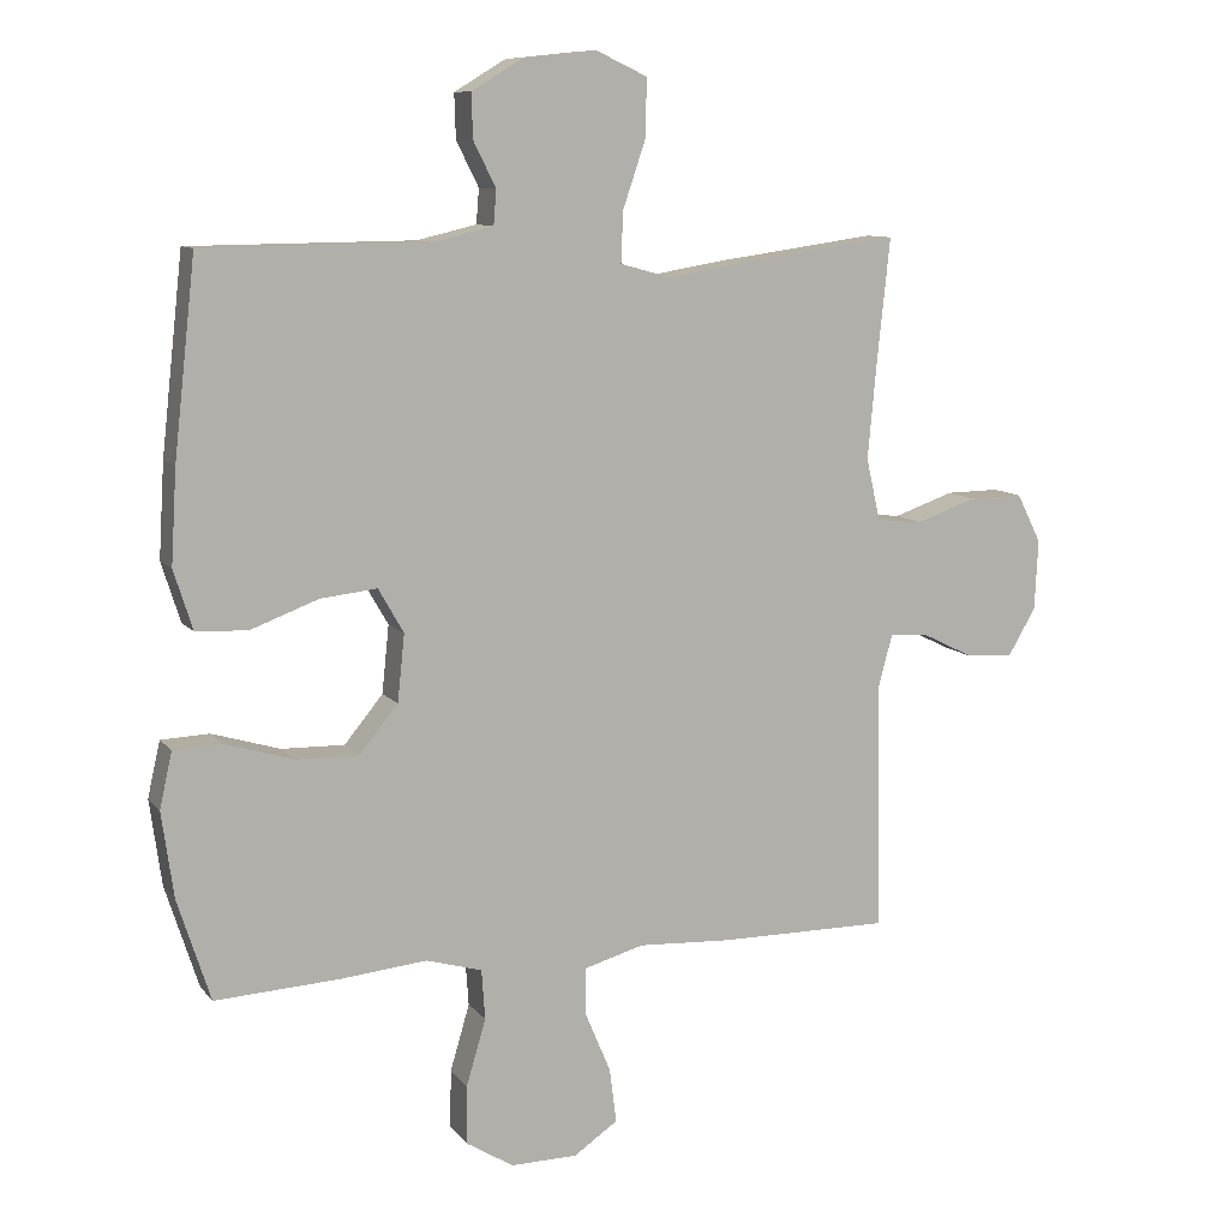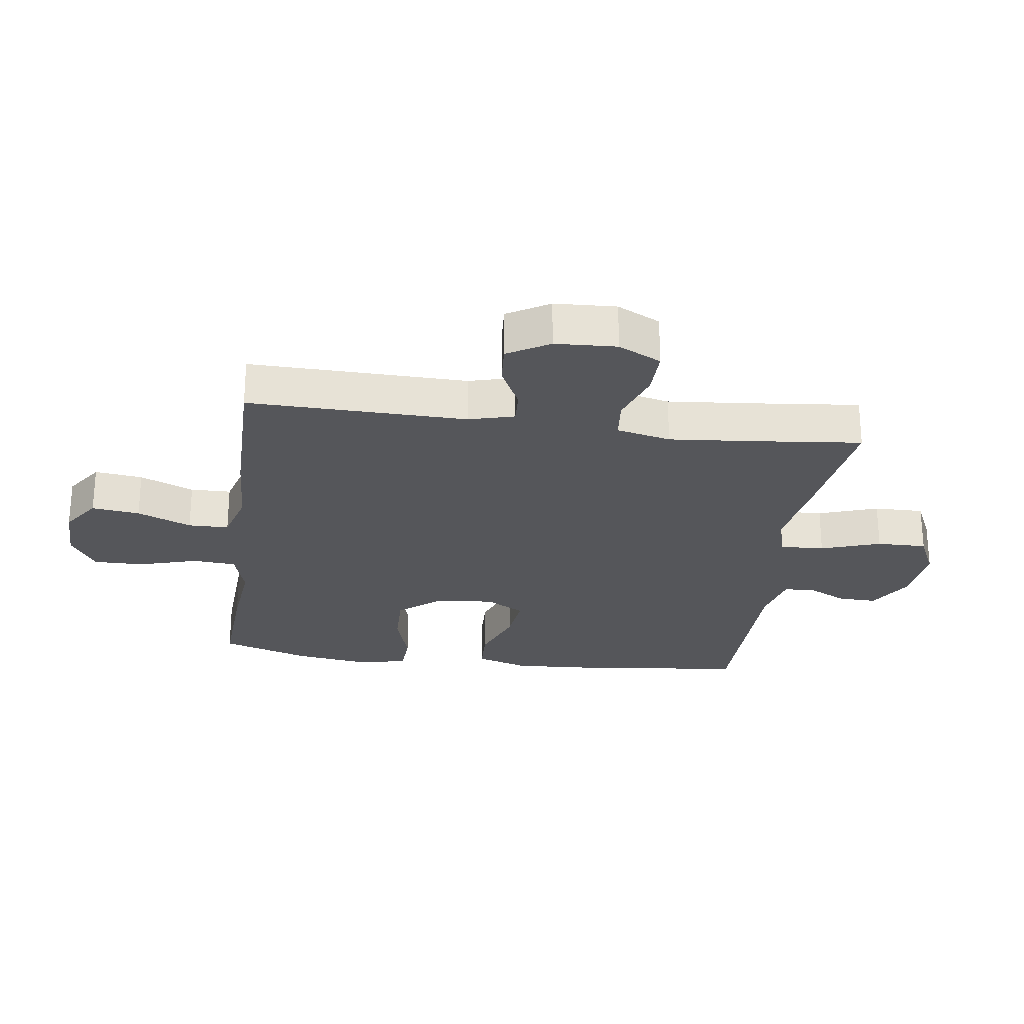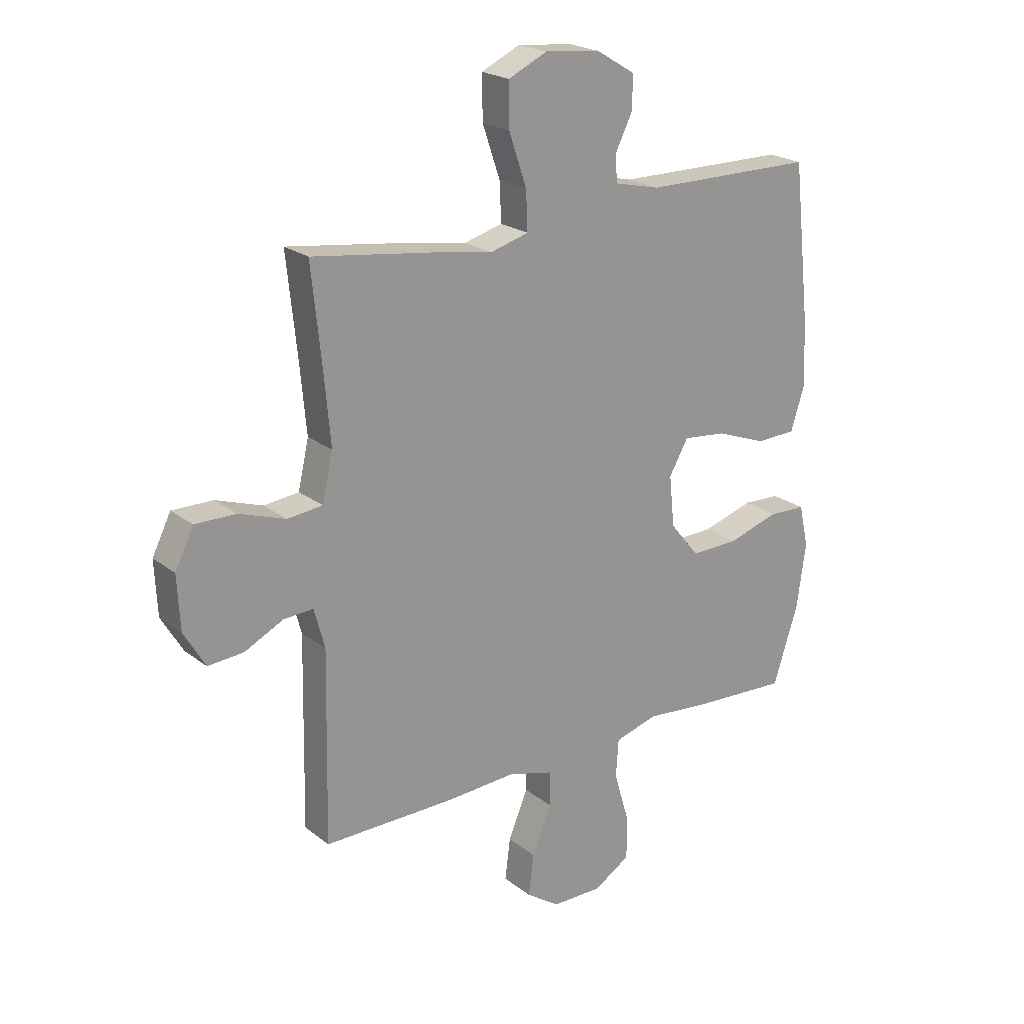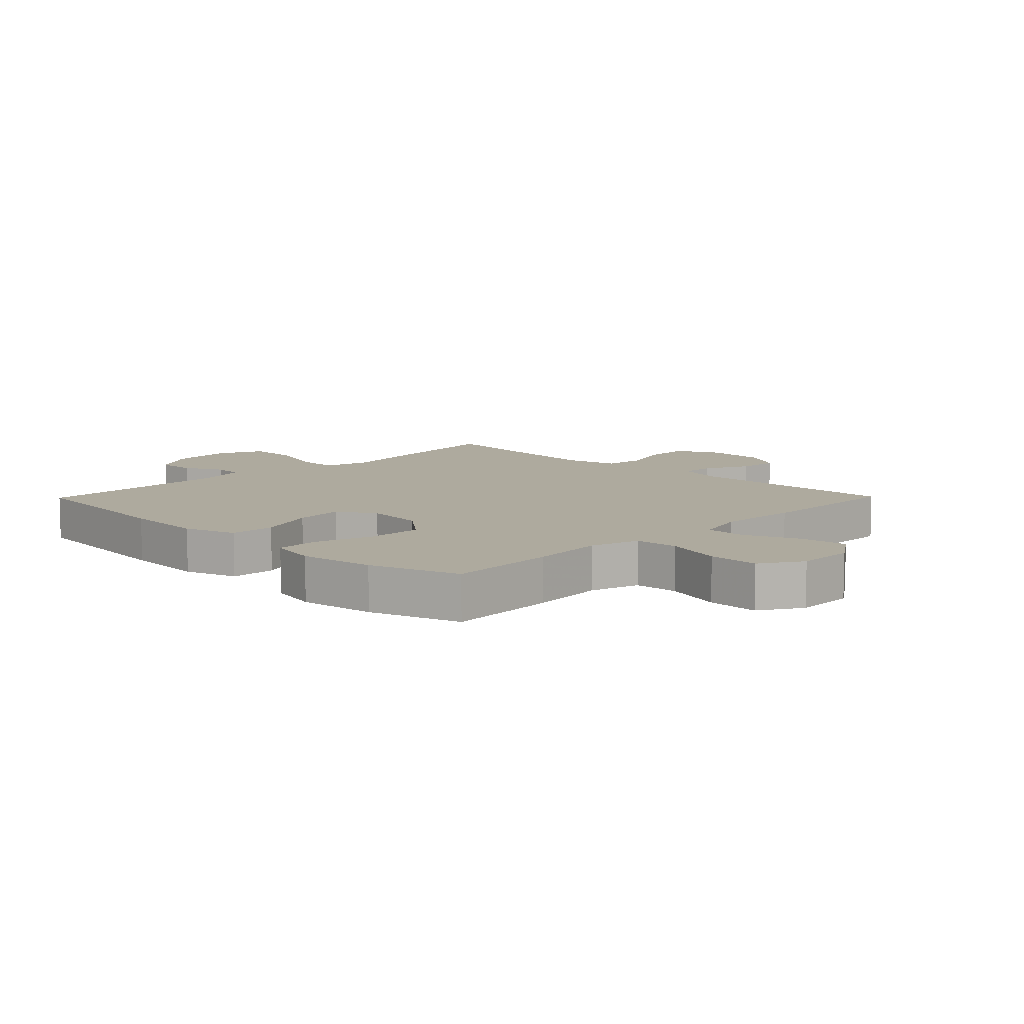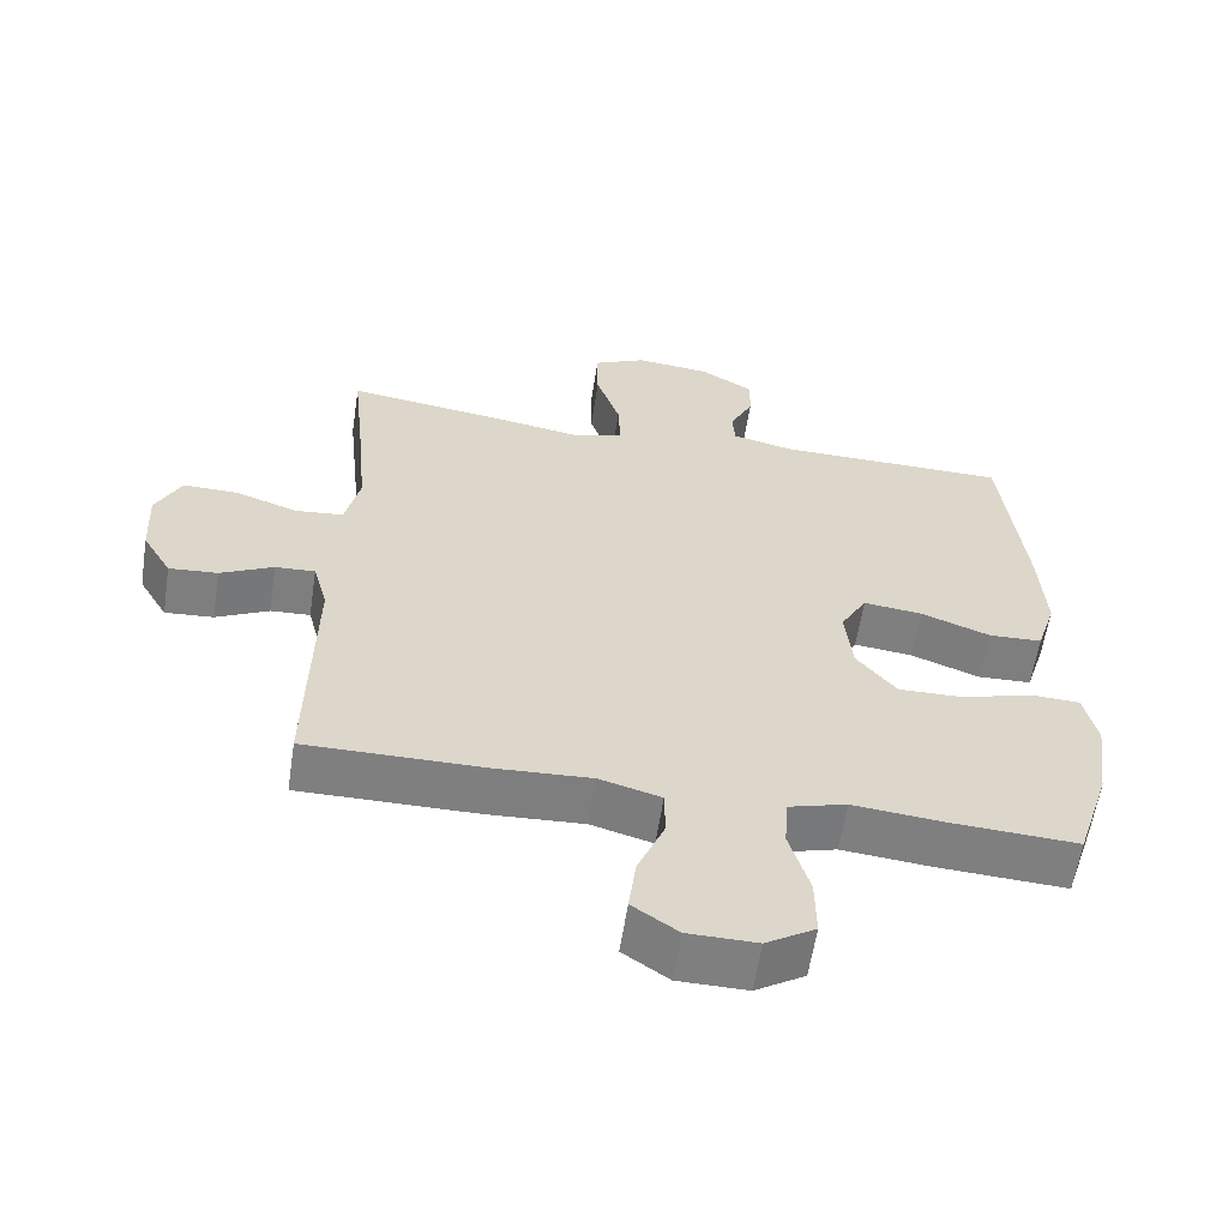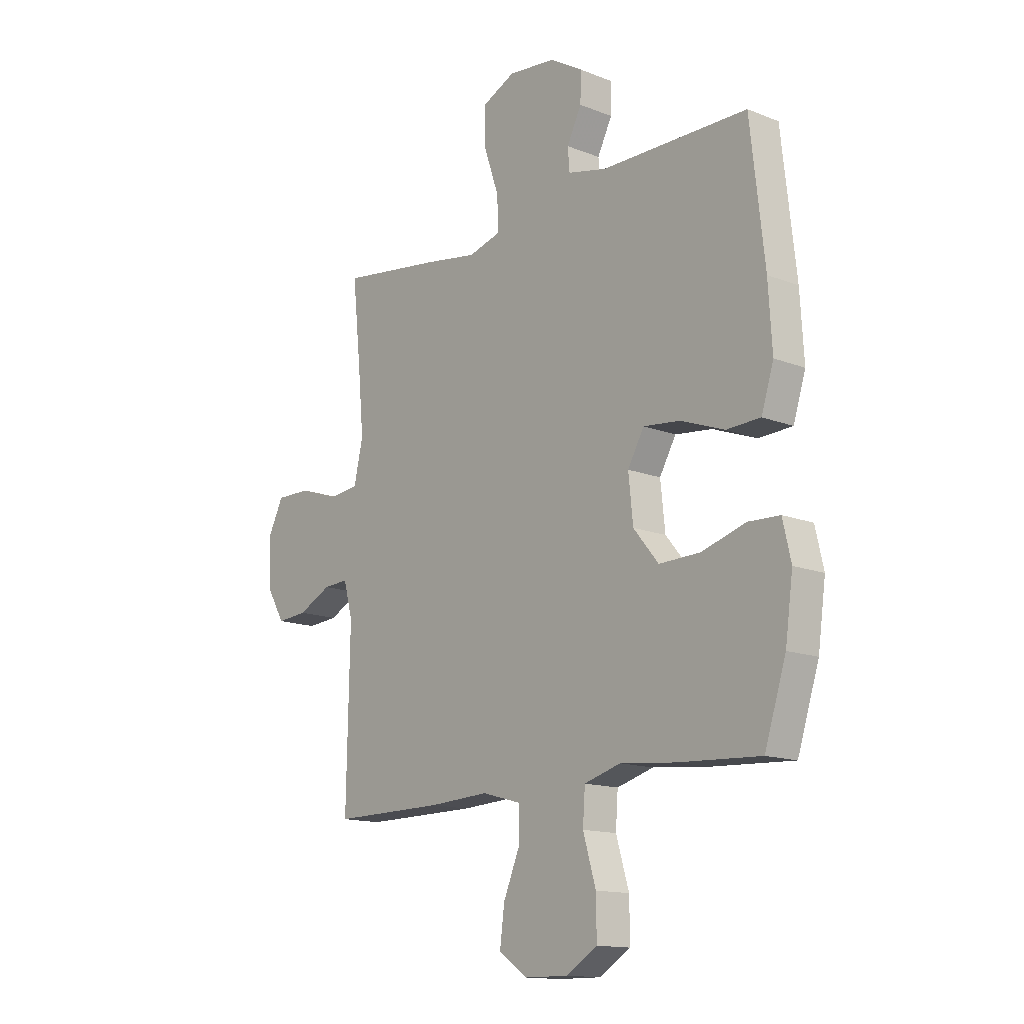
<metadata>
{"format":"obj","ext":"obj","renderer":"f3d","projection":"perspective","resolution":1024,"background":"white","views":[{"elev":9.8,"azim":158.0,"up":"+Z"},{"elev":-25.8,"azim":-97.8,"up":"+Y"},{"elev":21.9,"azim":-37.0,"up":"+Z"},{"elev":9.3,"azim":134.4,"up":"+Y"},{"elev":-59.7,"azim":-8.7,"up":"+Z"},{"elev":-14.3,"azim":49.2,"up":"+Z"}]}
</metadata>
<code>
v -0.5 0.07 -0.5
v -0.493 0.07 -0.145
v -0.513 0.07 -0.071
v -0.568 0.07 -0.074
v -0.641 0.07 -0.11
v -0.708 0.07 -0.115
v -0.748 0.07 -0.047
v -0.753 0.07 0.053
v -0.718 0.07 0.123
v -0.642 0.07 0.122
v -0.555 0.07 0.092
v -0.489 0.07 0.099
v -0.469 0.07 0.187
v -0.481 0.07 0.319
v -0.5 0.07 0.5
v -0.277 0.07 0.469
v -0.162 0.07 0.45
v -0.09 0.07 0.47
v -0.093 0.07 0.542
v -0.126 0.07 0.639
v -0.127 0.07 0.72
v -0.054 0.07 0.754
v 0.05 0.07 0.743
v 0.123 0.07 0.699
v 0.121 0.07 0.636
v 0.089 0.07 0.572
v 0.093 0.07 0.523
v 0.178 0.07 0.503
v 0.5 0.07 0.5
v 0.531 0.07 0.221
v 0.539 0.07 0.088
v 0.512 0.07 0.003
v 0.438 0.07 0
v 0.342 0.07 0.036
v 0.261 0.07 0.045
v 0.225 0.07 -0.018
v 0.235 0.07 -0.114
v 0.29 0.07 -0.181
v 0.38 0.07 -0.179
v 0.477 0.07 -0.15
v 0.546 0.07 -0.153
v 0.564 0.07 -0.232
v 0.547 0.07 -0.354
v 0.5 0.07 -0.5
v 0.321 0.07 -0.49
v 0.199 0.07 -0.478
v 0.119 0.07 -0.501
v 0.114 0.07 -0.572
v 0.142 0.07 -0.667
v 0.143 0.07 -0.75
v 0.075 0.07 -0.792
v -0.02 0.07 -0.791
v -0.083 0.07 -0.748
v -0.073 0.07 -0.67
v -0.036 0.07 -0.582
v -0.037 0.07 -0.516
v -0.122 0.07 -0.492
v -0.254 0.07 -0.499
v -0.5 0 -0.5
v -0.493 0 -0.145
v -0.513 0 -0.071
v -0.568 0 -0.074
v -0.641 0 -0.11
v -0.708 0 -0.115
v -0.748 0 -0.047
v -0.753 0 0.053
v -0.718 0 0.123
v -0.642 0 0.122
v -0.555 0 0.092
v -0.489 0 0.099
v -0.469 0 0.187
v -0.481 0 0.319
v -0.5 0 0.5
v -0.277 0 0.469
v -0.162 0 0.45
v -0.09 0 0.47
v -0.093 0 0.542
v -0.126 0 0.639
v -0.127 0 0.72
v -0.054 0 0.754
v 0.05 0 0.743
v 0.123 0 0.699
v 0.121 0 0.636
v 0.089 0 0.572
v 0.093 0 0.523
v 0.178 0 0.503
v 0.5 0 0.5
v 0.531 0 0.221
v 0.539 0 0.088
v 0.512 0 0.003
v 0.438 0 0
v 0.342 0 0.036
v 0.261 0 0.045
v 0.225 0 -0.018
v 0.235 0 -0.114
v 0.29 0 -0.181
v 0.38 0 -0.179
v 0.477 0 -0.15
v 0.546 0 -0.153
v 0.564 0 -0.232
v 0.547 0 -0.354
v 0.5 0 -0.5
v 0.321 0 -0.49
v 0.199 0 -0.478
v 0.119 0 -0.501
v 0.114 0 -0.572
v 0.142 0 -0.667
v 0.143 0 -0.75
v 0.075 0 -0.792
v -0.02 0 -0.791
v -0.083 0 -0.748
v -0.073 0 -0.67
v -0.036 0 -0.582
v -0.037 0 -0.516
v -0.122 0 -0.492
v -0.254 0 -0.499
f 57 58 1 2
f 56 57 2 3
f 53 54 55
f 52 53 55
f 51 52 55
f 50 51 55
f 49 50 55
f 48 49 55
f 47 48 55 56
f 46 47 56 3
f 44 45 46
f 43 44 46
f 42 43 46
f 41 42 46
f 40 41 46
f 39 40 46
f 38 39 46
f 37 38 46 3
f 32 33 34
f 31 32 34
f 30 31 34
f 29 30 34
f 28 29 34
f 27 28 34 35
f 24 25 26
f 23 24 26
f 22 23 26
f 21 22 26
f 20 21 26
f 19 20 26
f 18 19 26 27
f 14 15 16 17
f 13 14 17 18
f 27 35 36
f 18 27 36
f 13 18 36
f 12 13 36
f 9 10 11
f 8 9 11
f 7 8 11
f 6 7 11
f 5 6 11
f 4 5 11
f 36 37 3
f 12 36 3
f 11 12 3
f 3 4 11
f 60 59 116 115
f 61 60 115 114
f 113 112 111
f 113 111 110
f 113 110 109
f 113 109 108
f 113 108 107
f 113 107 106
f 114 113 106 105
f 61 114 105 104
f 104 103 102
f 104 102 101
f 104 101 100
f 104 100 99
f 104 99 98
f 104 98 97
f 104 97 96
f 61 104 96 95
f 92 91 90
f 92 90 89
f 92 89 88
f 92 88 87
f 92 87 86
f 93 92 86 85
f 84 83 82
f 84 82 81
f 84 81 80
f 84 80 79
f 84 79 78
f 84 78 77
f 85 84 77 76
f 75 74 73 72
f 76 75 72 71
f 94 93 85
f 94 85 76
f 94 76 71
f 94 71 70
f 69 68 67
f 69 67 66
f 69 66 65
f 69 65 64
f 69 64 63
f 69 63 62
f 61 95 94
f 61 94 70
f 61 70 69
f 69 62 61
f 1 59 60 2
f 2 60 61 3
f 3 61 62 4
f 4 62 63 5
f 5 63 64 6
f 6 64 65 7
f 7 65 66 8
f 8 66 67 9
f 9 67 68 10
f 10 68 69 11
f 11 69 70 12
f 12 70 71 13
f 13 71 72 14
f 14 72 73 15
f 15 73 74 16
f 16 74 75 17
f 17 75 76 18
f 18 76 77 19
f 19 77 78 20
f 20 78 79 21
f 21 79 80 22
f 22 80 81 23
f 23 81 82 24
f 24 82 83 25
f 25 83 84 26
f 26 84 85 27
f 27 85 86 28
f 28 86 87 29
f 29 87 88 30
f 30 88 89 31
f 31 89 90 32
f 32 90 91 33
f 33 91 92 34
f 34 92 93 35
f 35 93 94 36
f 36 94 95 37
f 37 95 96 38
f 38 96 97 39
f 39 97 98 40
f 40 98 99 41
f 41 99 100 42
f 42 100 101 43
f 43 101 102 44
f 44 102 103 45
f 45 103 104 46
f 46 104 105 47
f 47 105 106 48
f 48 106 107 49
f 49 107 108 50
f 50 108 109 51
f 51 109 110 52
f 52 110 111 53
f 53 111 112 54
f 54 112 113 55
f 55 113 114 56
f 56 114 115 57
f 57 115 116 58
f 58 116 59 1

</code>
